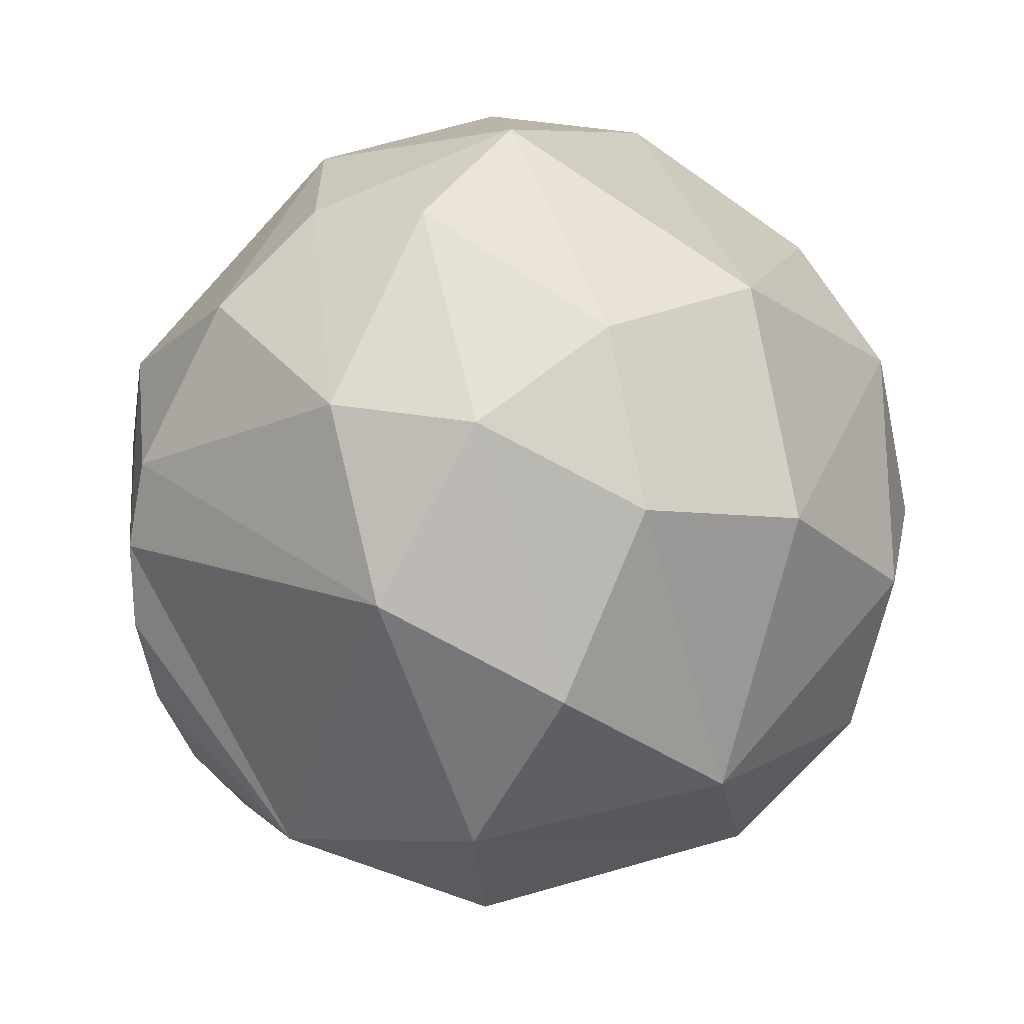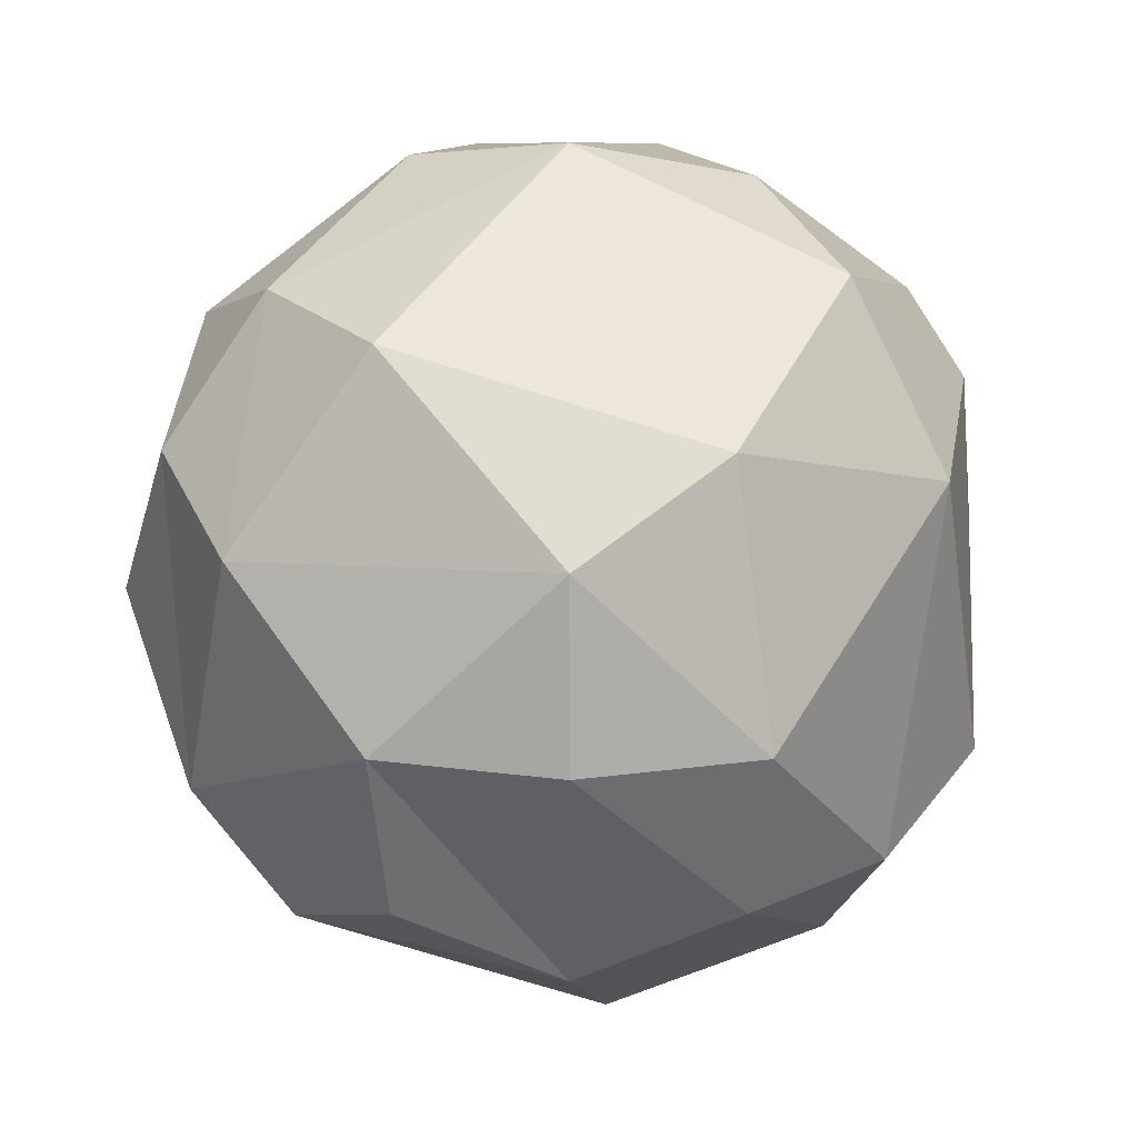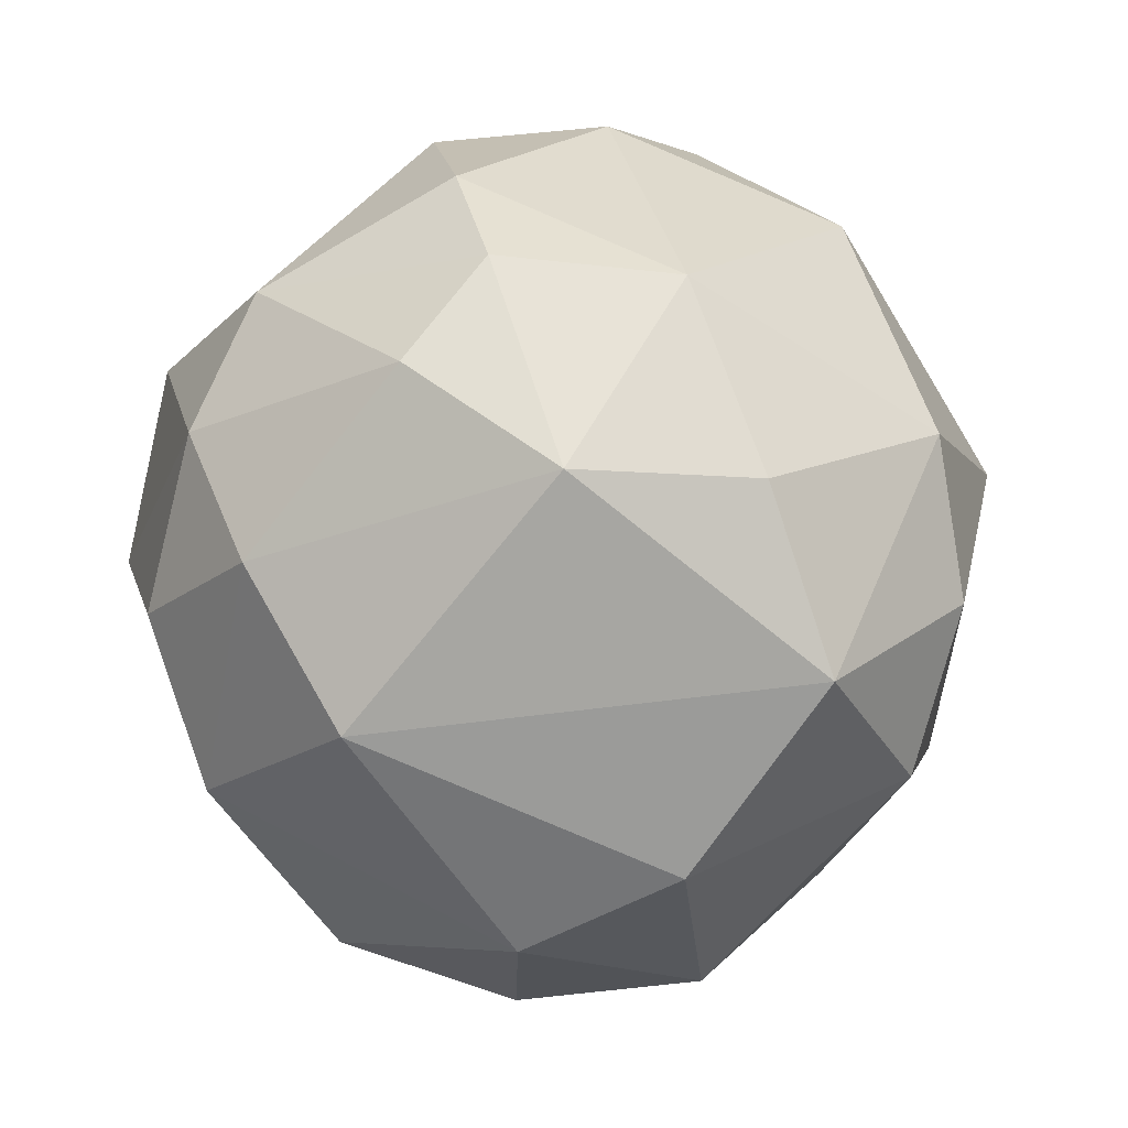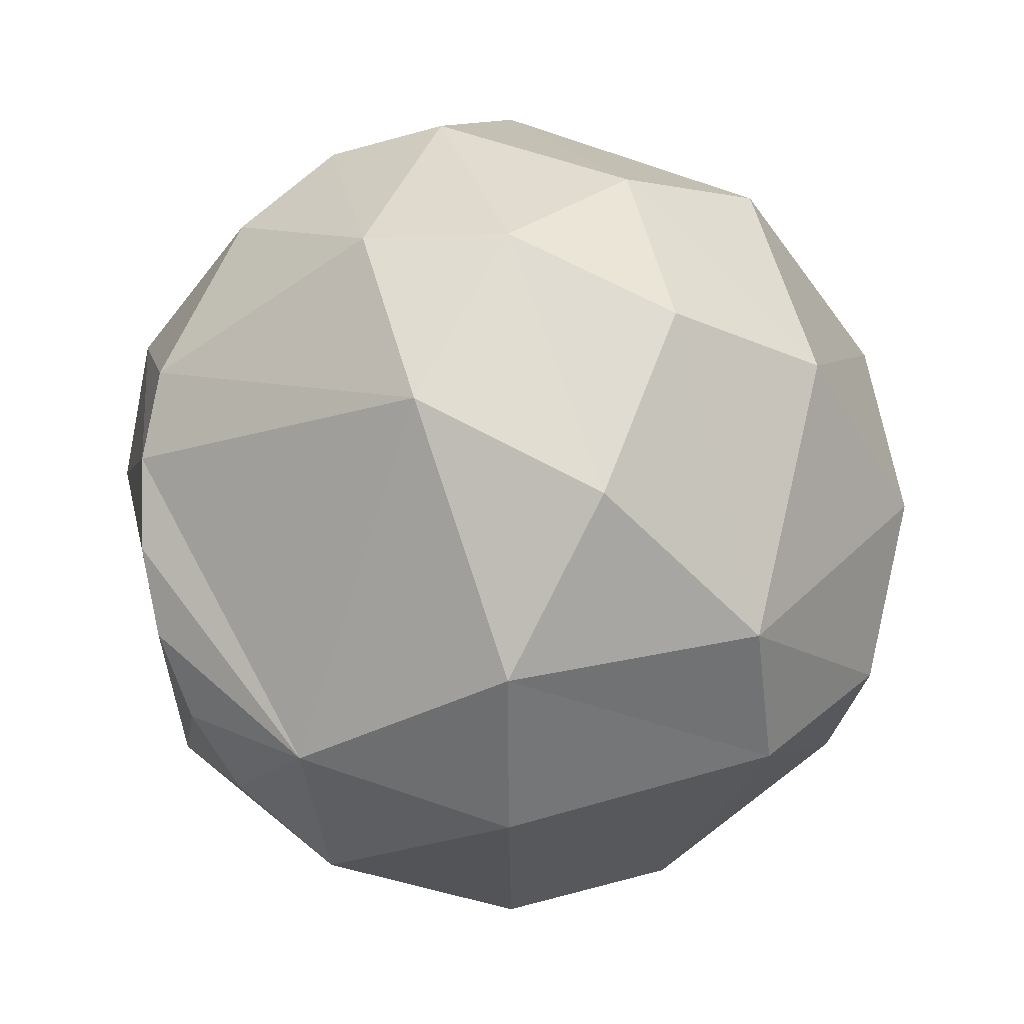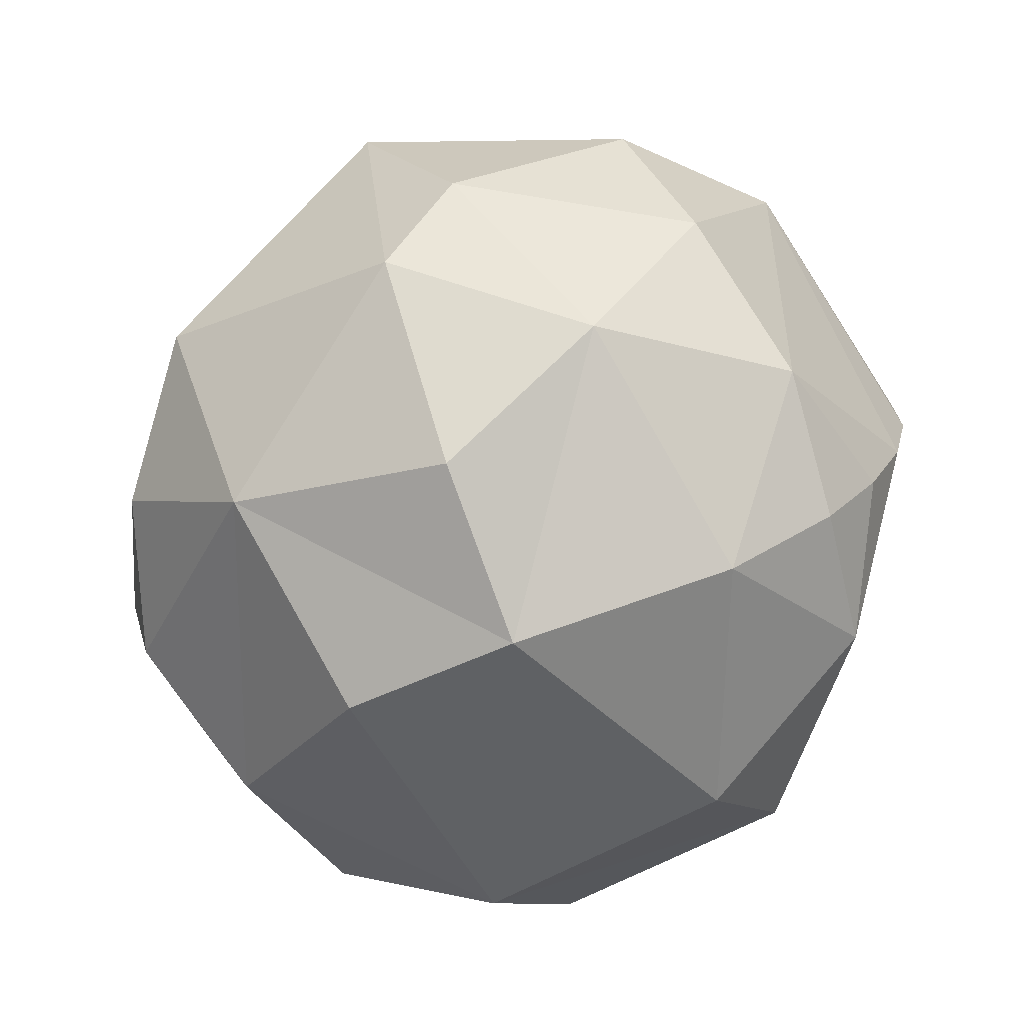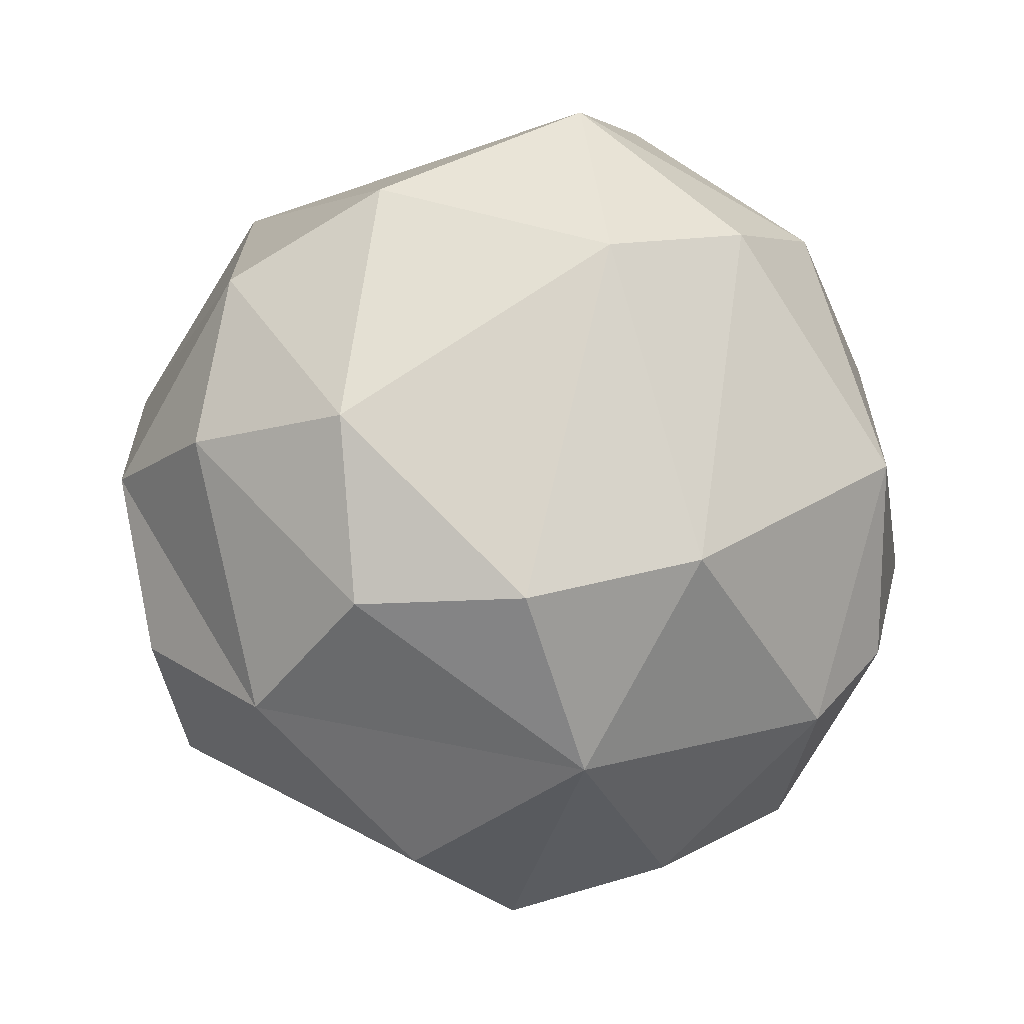
<metadata>
{"format":"obj","ext":"obj","renderer":"f3d","projection":"perspective","resolution":1024,"background":"white","views":[{"elev":24.9,"azim":167.3,"up":"+Y"},{"elev":24.6,"azim":-102.1,"up":"+Y"},{"elev":79.4,"azim":-95.9,"up":"+Y"},{"elev":-2.4,"azim":162.4,"up":"+Y"},{"elev":-73.4,"azim":26.7,"up":"+Y"},{"elev":-13.3,"azim":-55.8,"up":"+Y"}]}
</metadata>
<code>
g default
v 1.976 4.632 -0.4201
v -1.644 4.44 -0
v 0.1718 4.44 1.635
v 0.8356 5.128 -2.572
v -1.809 5.128 2.009
v 1.809 5.128 2.009
v -1.635 5.756 -2.831
v 2.937 5.428 -0.6244
v 2.645 5.756 -1.922
v -3.198 5.756 -0.6797
v 3.198 5.756 0.6797
v -2.987 6.488 -2.17
v -3.611 6.488 0.7675
v -2.987 6.488 2.17
v 0.3417 5.756 3.251
v 3.423 6.111 -0.7276
v -1.922 6.883 3.328
v 1.141 6.488 -3.511
v -1.188 6.883 -3.655
v 1.141 6.488 3.511
v 2.987 6.488 2.17
v 3.759 6.883 -0.7991
v -3.269 8.132 -2.375
v -3.953 8.132 -0.8402
v 0.4224 8.132 4.019
v 2.689 7.709 2.987
v 3.671 8.554 1.635
v 3.931 7.709 -0.8356
v 1.976 8.972 -3.423
v 0.4224 8.132 -4.019
v -3.953 8.132 0.8402
v 3.931 8.554 -0.8356
v -1.922 9.38 -3.328
v -2.47 9.775 2.743
v 2.47 9.775 2.743
v 3.759 9.38 -0.7991
v -0.3859 9.775 -3.671
v -3.611 9.775 -0.7675
v -1.081 10.15 3.328
v 3.611 9.775 0.7675
v 2.188 10.51 -2.43
v 1.01 10.51 -3.109
v -3.198 10.51 0.6797
v 0.3417 10.51 3.251
v 2.937 10.84 -0.6244
v -0.2826 11.13 -2.689
v -1.809 11.43 2.009
v -1.809 11.13 -2.009
v 1.635 11.63 1.188
v 1.976 11.63 -0.4201
v 1.1 11.82 -1.221
v -0.1718 11.82 1.635
v 0 12.17 0
v 0 4.091 0
g Style_Sun_v1_001
f 1 54 4
f 4 54 2
f 2 54 5
f 5 54 3
f 3 54 6
f 54 1 6
f 4 2 7
f 8 1 9
f 1 4 9
f 7 2 10
f 10 2 5
f 15 3 6
f 6 1 11
f 11 1 8
f 7 10 12
f 10 5 13
f 13 5 14
f 5 3 15
f 8 9 16
f 14 5 17
f 5 15 17
f 11 8 16
f 9 4 18
f 4 7 18
f 18 7 19
f 15 6 20
f 20 6 21
f 6 11 21
f 16 9 22
f 7 12 19
f 11 16 22
f 12 10 23
f 23 10 24
f 10 13 24
f 17 15 25
f 15 20 25
f 20 21 26
f 21 11 27
f 27 11 22
f 22 9 28
f 9 18 29
f 29 18 30
f 18 19 30
f 19 12 23
f 24 13 31
f 13 14 31
f 25 20 26
f 21 27 26
f 28 9 32
f 9 29 32
f 22 28 27
f 31 14 34
f 14 17 34
f 27 28 32
f 32 29 36
f 30 19 37
f 19 33 37
f 19 23 33
f 24 31 38
f 34 17 39
f 17 25 39
f 25 26 35
f 35 26 27
f 27 32 40
f 40 32 36
f 36 29 41
f 41 29 42
f 29 30 42
f 42 30 37
f 33 23 38
f 23 24 38
f 38 31 43
f 31 34 43
f 39 25 44
f 44 25 35
f 35 27 40
f 40 36 45
f 45 36 41
f 42 37 46
f 46 37 33
f 34 39 47
f 33 38 48
f 48 38 43
f 43 34 47
f 44 35 49
f 35 40 49
f 45 41 50
f 46 33 48
f 47 39 44
f 50 41 51
f 41 42 51
f 51 42 46
f 48 43 47
f 47 44 52
f 44 49 52
f 40 45 49
f 49 45 50
f 48 47 53
f 51 46 53
f 46 48 53
f 47 52 53
f 52 49 53
f 49 50 53
f 50 51 53
g default
v 1.976 4.632 -0.4201
v -1.644 4.44 -0
v 0.1718 4.44 1.635
v 0.8356 5.128 -2.572
v -1.809 5.128 2.009
v 1.809 5.128 2.009
v -1.635 5.756 -2.831
v 2.937 5.428 -0.6244
v 2.645 5.756 -1.922
v -3.198 5.756 -0.6797
v 3.198 5.756 0.6797
v -2.987 6.488 -2.17
v -3.611 6.488 0.7675
v -2.987 6.488 2.17
v 0.3417 5.756 3.251
v 3.423 6.111 -0.7276
v -1.922 6.883 3.328
v 1.141 6.488 -3.511
v -1.188 6.883 -3.655
v 1.141 6.488 3.511
v 2.987 6.488 2.17
v 3.759 6.883 -0.7991
v -3.269 8.132 -2.375
v -3.953 8.132 -0.8402
v 0.4224 8.132 4.019
v 2.689 7.709 2.987
v 3.671 8.554 1.635
v 3.931 7.709 -0.8356
v 1.976 8.972 -3.423
v 0.4224 8.132 -4.019
v -3.953 8.132 0.8402
v 3.931 8.554 -0.8356
v -1.922 9.38 -3.328
v -2.47 9.775 2.743
v 2.47 9.775 2.743
v 3.759 9.38 -0.7991
v -0.3859 9.775 -3.671
v -3.611 9.775 -0.7675
v -1.081 10.15 3.328
v 3.611 9.775 0.7675
v 2.188 10.51 -2.43
v 1.01 10.51 -3.109
v -3.198 10.51 0.6797
v 0.3417 10.51 3.251
v 2.937 10.84 -0.6244
v -0.2826 11.13 -2.689
v -1.809 11.43 2.009
v -1.809 11.13 -2.009
v 1.635 11.63 1.188
v 1.976 11.63 -0.4201
v 1.1 11.82 -1.221
v -0.1718 11.82 1.635
v 0 12.17 0
v 0 4.091 0
g Style_Sun_v1_001
f 55 108 58
f 58 108 56
f 56 108 59
f 59 108 57
f 57 108 60
f 108 55 60
f 58 56 61
f 62 55 63
f 55 58 63
f 61 56 64
f 64 56 59
f 69 57 60
f 60 55 65
f 65 55 62
f 61 64 66
f 64 59 67
f 67 59 68
f 59 57 69
f 62 63 70
f 68 59 71
f 59 69 71
f 65 62 70
f 63 58 72
f 58 61 72
f 72 61 73
f 69 60 74
f 74 60 75
f 60 65 75
f 70 63 76
f 61 66 73
f 65 70 76
f 66 64 77
f 77 64 78
f 64 67 78
f 71 69 79
f 69 74 79
f 74 75 80
f 75 65 81
f 81 65 76
f 76 63 82
f 63 72 83
f 83 72 84
f 72 73 84
f 73 66 77
f 78 67 85
f 67 68 85
f 79 74 80
f 75 81 80
f 82 63 86
f 63 83 86
f 76 82 81
f 85 68 88
f 68 71 88
f 81 82 86
f 86 83 90
f 84 73 91
f 73 87 91
f 73 77 87
f 78 85 92
f 88 71 93
f 71 79 93
f 79 80 89
f 89 80 81
f 81 86 94
f 94 86 90
f 90 83 95
f 95 83 96
f 83 84 96
f 96 84 91
f 87 77 92
f 77 78 92
f 92 85 97
f 85 88 97
f 93 79 98
f 98 79 89
f 89 81 94
f 94 90 99
f 99 90 95
f 96 91 100
f 100 91 87
f 88 93 101
f 87 92 102
f 102 92 97
f 97 88 101
f 98 89 103
f 89 94 103
f 99 95 104
f 100 87 102
f 101 93 98
f 104 95 105
f 95 96 105
f 105 96 100
f 102 97 101
f 101 98 106
f 98 103 106
f 94 99 103
f 103 99 104
f 102 101 107
f 105 100 107
f 100 102 107
f 101 106 107
f 106 103 107
f 103 104 107
f 104 105 107

</code>
